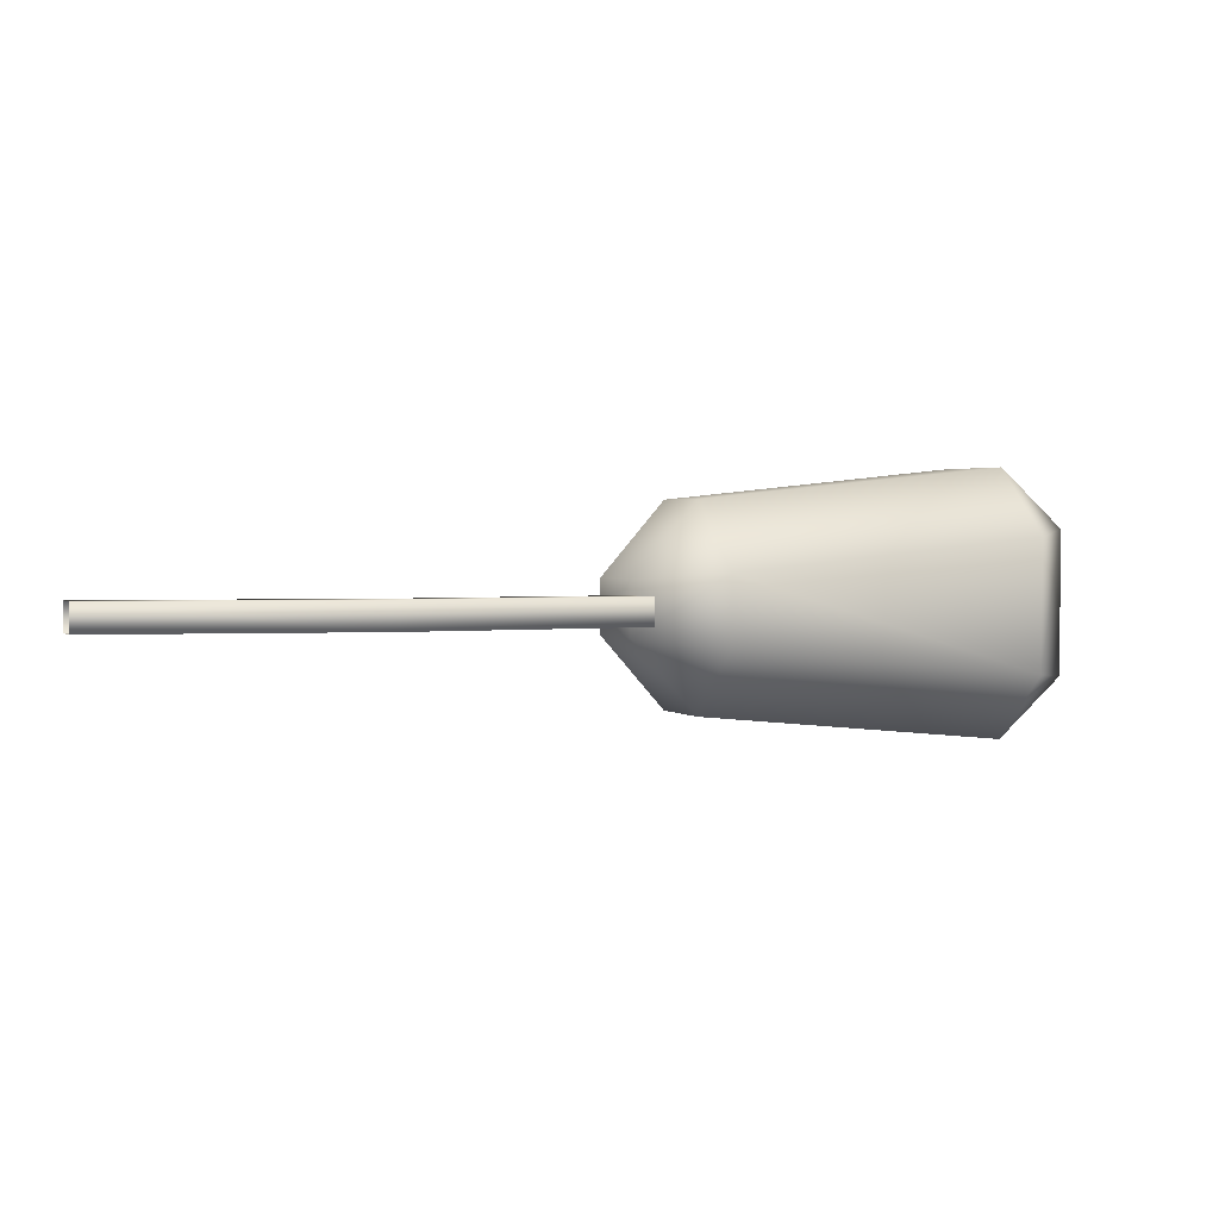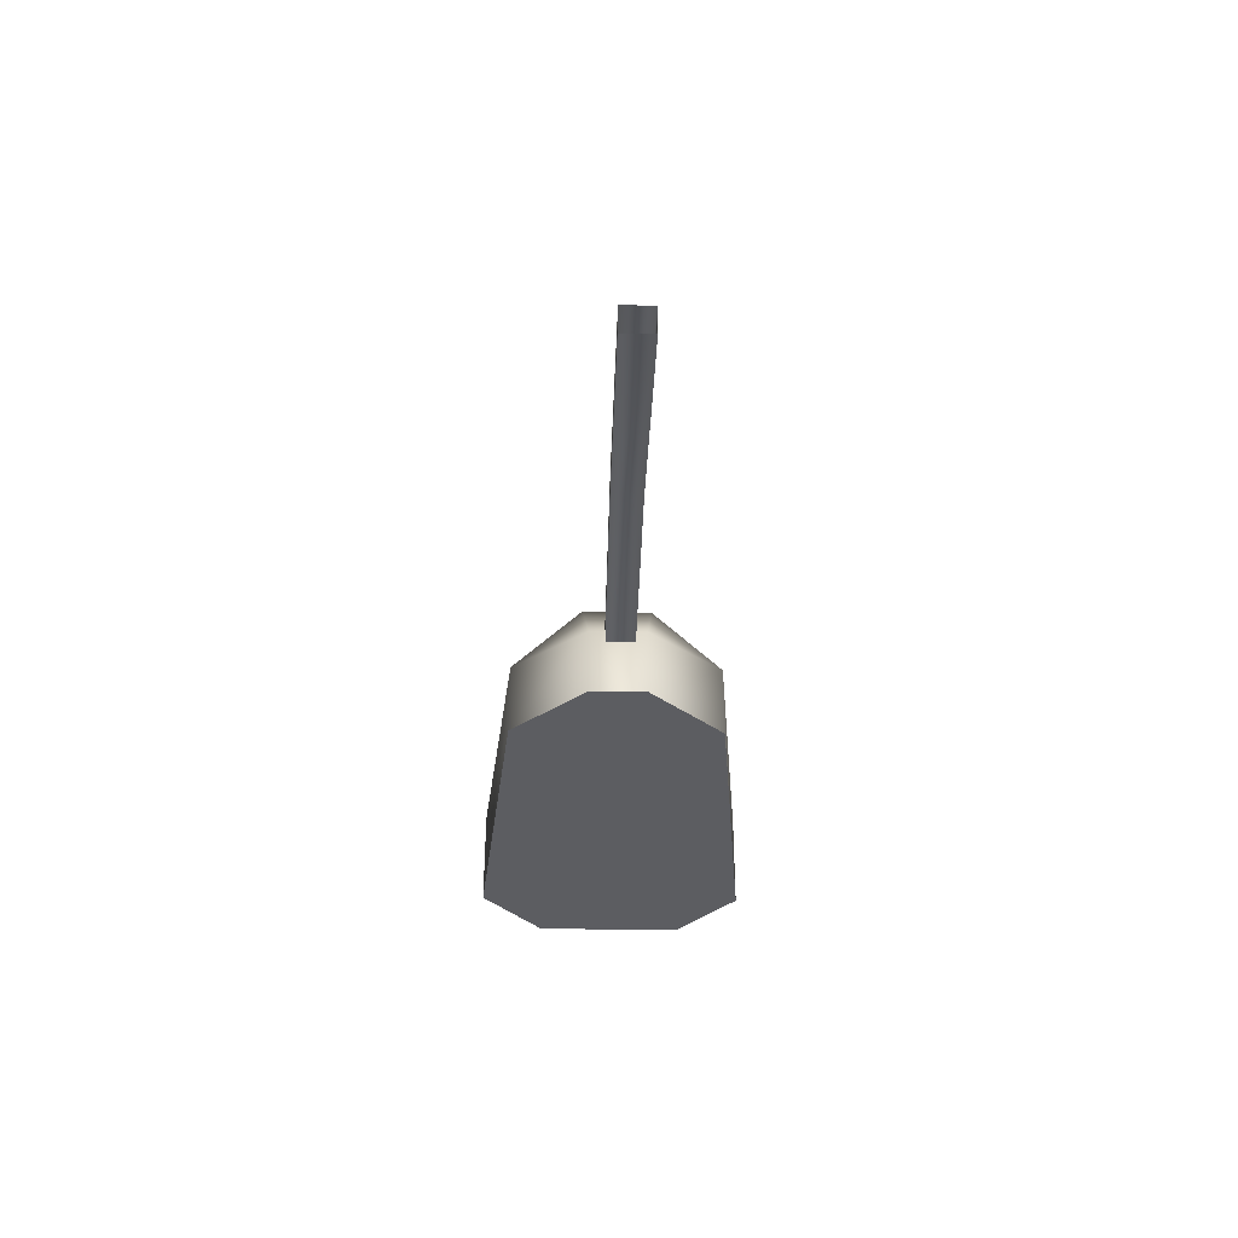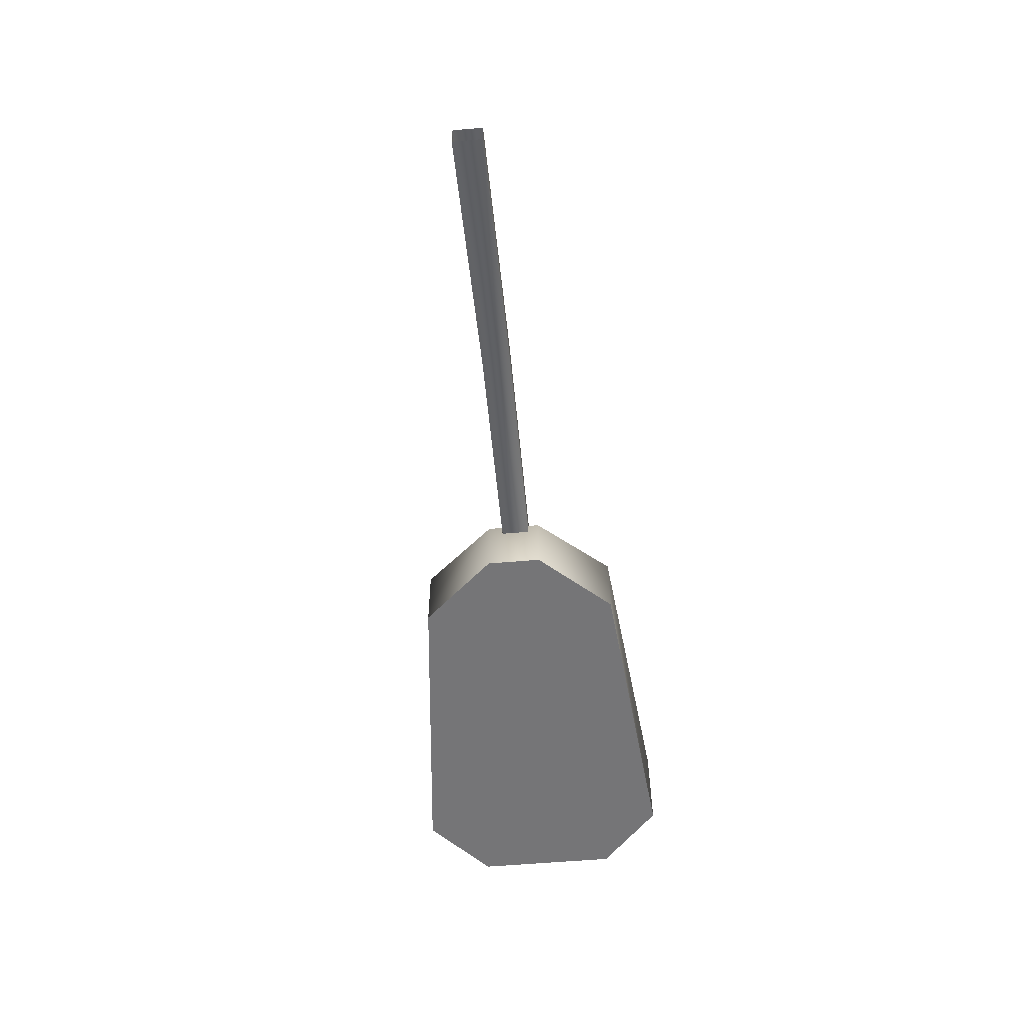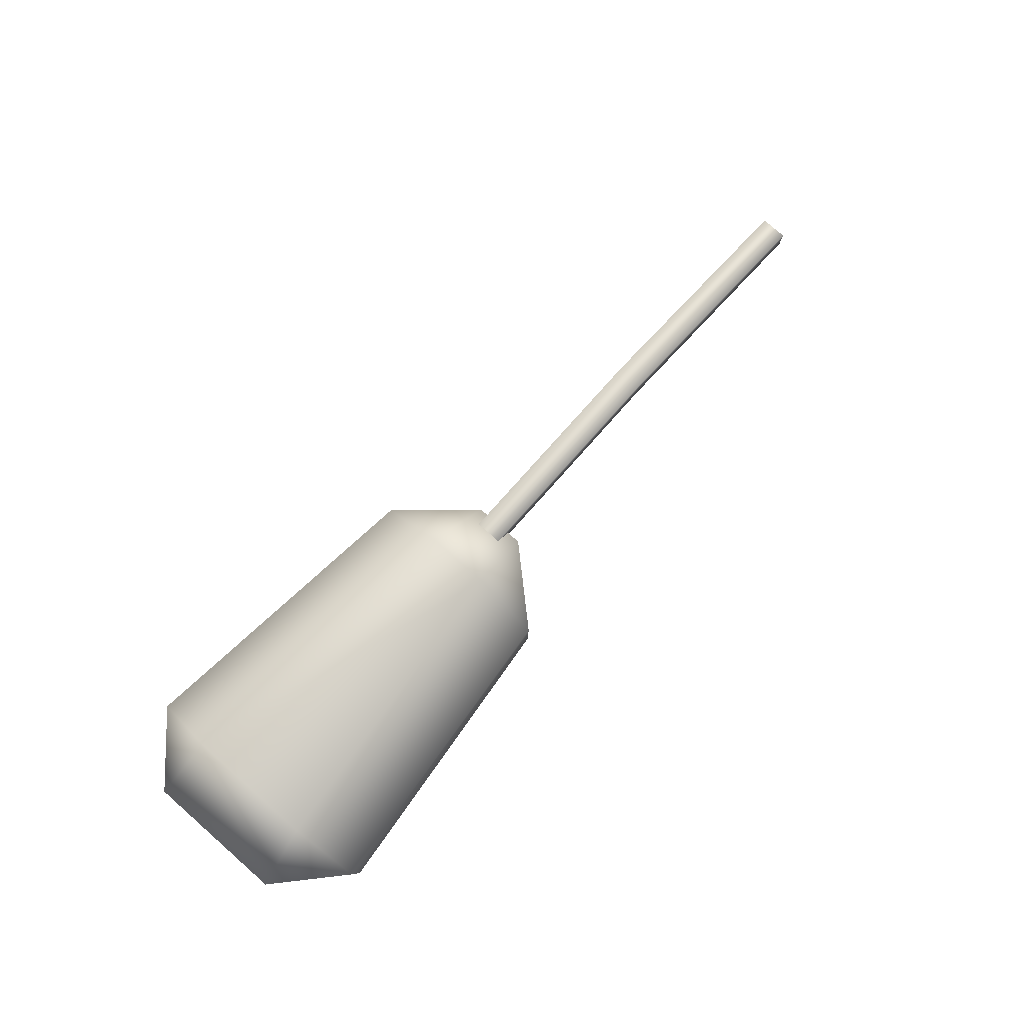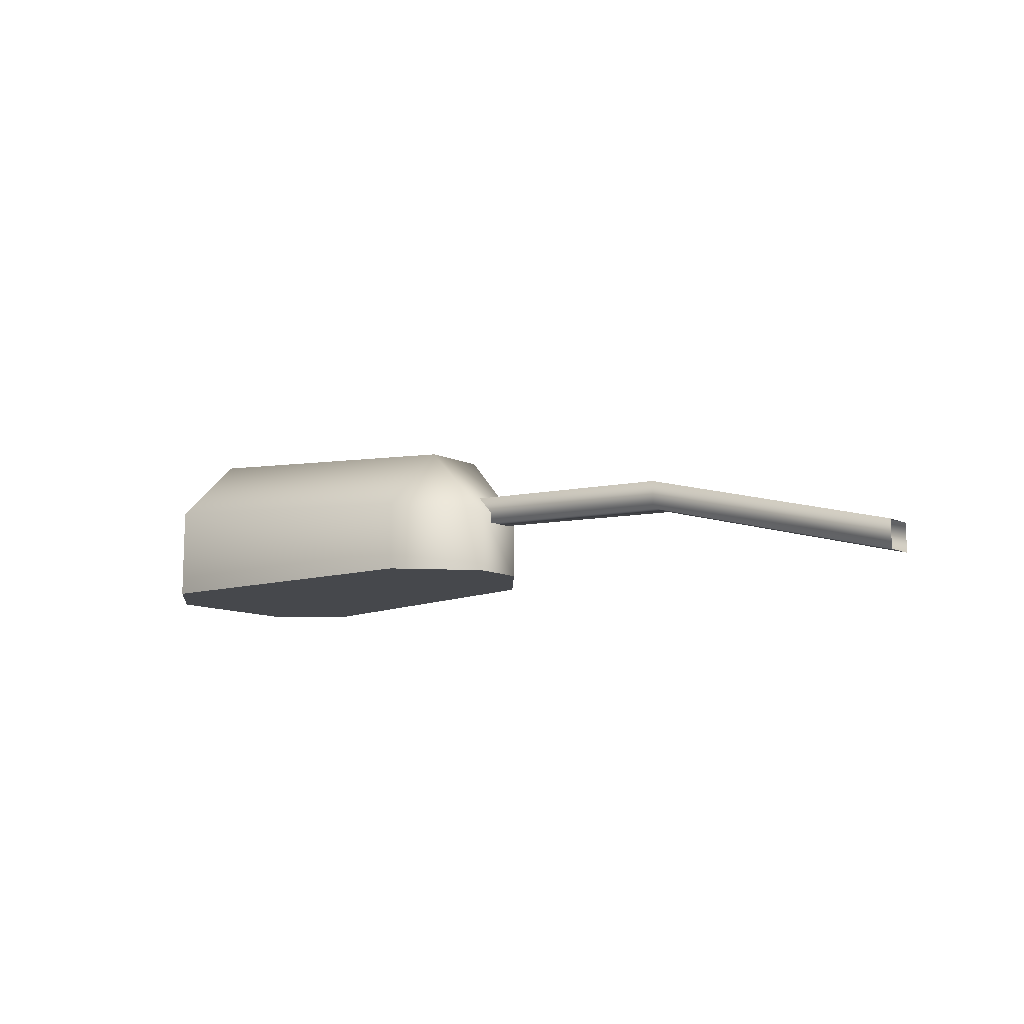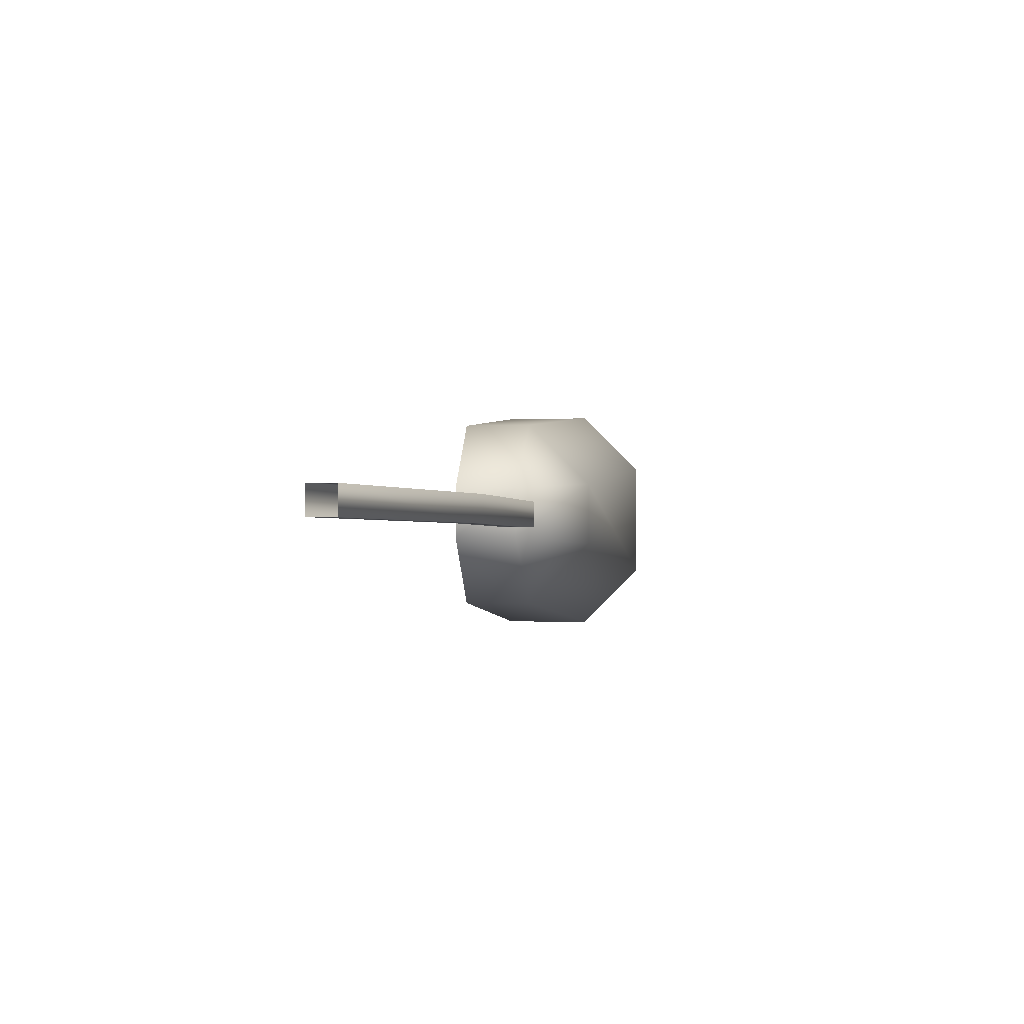
<metadata>
{"format":"obj","ext":"obj","renderer":"f3d","projection":"perspective","resolution":1024,"background":"white","views":[{"elev":2.4,"azim":155.6,"up":"+Z"},{"elev":-36.5,"azim":88.6,"up":"+Y"},{"elev":-56.6,"azim":95.2,"up":"+Y"},{"elev":79.1,"azim":-48.7,"up":"+Y"},{"elev":-11.3,"azim":41.0,"up":"+Y"},{"elev":-1.5,"azim":99.2,"up":"+Z"}]}
</metadata>
<code>
v -0.07795 -0.03033 -0.03811
v -0.8046 0.1686 -0.03811
v -0.8046 0.1686 0.0381
v -0.07795 -0.03033 0.0381
v -1.488 0.2092 0.0381
v -1.488 0.2092 -0.03811
v -0.07795 -0.03033 0.0381
v -0.8046 0.1686 0.0381
v -0.8046 0.2448 0.0381
v -0.07795 0.04587 0.0381
v -1.479 0.2848 0.0381
v -1.488 0.2092 0.0381
v -0.07795 0.04587 0.0381
v -0.8046 0.2448 0.0381
v -0.8046 0.2448 -0.03811
v -0.07795 0.04587 -0.03811
v -1.479 0.2848 -0.03811
v -1.479 0.2848 0.0381
v -0.07795 0.04587 -0.03811
v -0.8046 0.2448 -0.03811
v -0.8046 0.1686 -0.03811
v -0.07795 -0.03033 -0.03811
v -1.488 0.2092 -0.03811
v -1.479 0.2848 -0.03811
v -1.583 0.05499 0.2766
v -1.404 0.05499 0.07807
v -1.404 0.05499 -0.06799
v -1.583 0.05499 -0.2665
v -2.439 0.05499 0.3627
v -2.439 0.05499 -0.3526
v -2.619 0.05499 -0.1902
v -2.619 0.05499 0.2003
v -2.619 0.05499 0.2003
v -2.619 0.05499 -0.1902
v -2.619 0.3312 -0.1902
v -2.619 0.3312 0.2003
v -2.439 0.4975 -0.1712
v -2.439 0.4975 0.1813
v -1.584 0.4301 0.09526
v -1.584 0.4301 -0.08518
v -2.439 0.3165 0.3627
v -2.439 0.05499 0.3627
v -1.583 0.05499 0.2766
v -1.583 0.2491 0.2766
v -1.404 0.2355 -0.06799
v -1.404 0.2355 0.07807
v -1.404 0.05499 -0.06799
v -1.404 0.05499 0.07807
v -2.439 0.05499 -0.3526
v -2.439 0.3165 -0.3526
v -1.583 0.2491 -0.2665
v -1.583 0.05499 -0.2665
g Streetlight_el4_952_271
f 1 3 2
f 1 4 3
f 2 3 5
f 2 5 6
f 7 9 8
f 7 10 9
f 8 9 11
f 8 11 12
f 13 15 14
f 13 16 15
f 14 15 17
f 14 17 18
f 19 21 20
f 19 22 21
f 20 21 23
f 20 23 24
f 25 27 26
f 25 28 27
f 29 28 25
f 29 30 28
f 31 30 29
f 31 29 32
f 33 35 34
f 33 36 35
f 36 37 35
f 36 38 37
f 39 37 38
f 39 40 37
f 41 36 33
f 38 36 41
f 41 33 42
f 43 41 42
f 43 44 41
f 38 44 39
f 38 41 44
f 39 45 40
f 39 46 45
f 46 44 43
f 46 39 44
f 47 45 46
f 47 46 48
f 46 43 48
f 35 49 34
f 35 50 49
f 50 37 40
f 50 35 37
f 49 50 51
f 50 40 51
f 51 45 47
f 45 51 40
f 49 51 52
f 51 47 52

</code>
